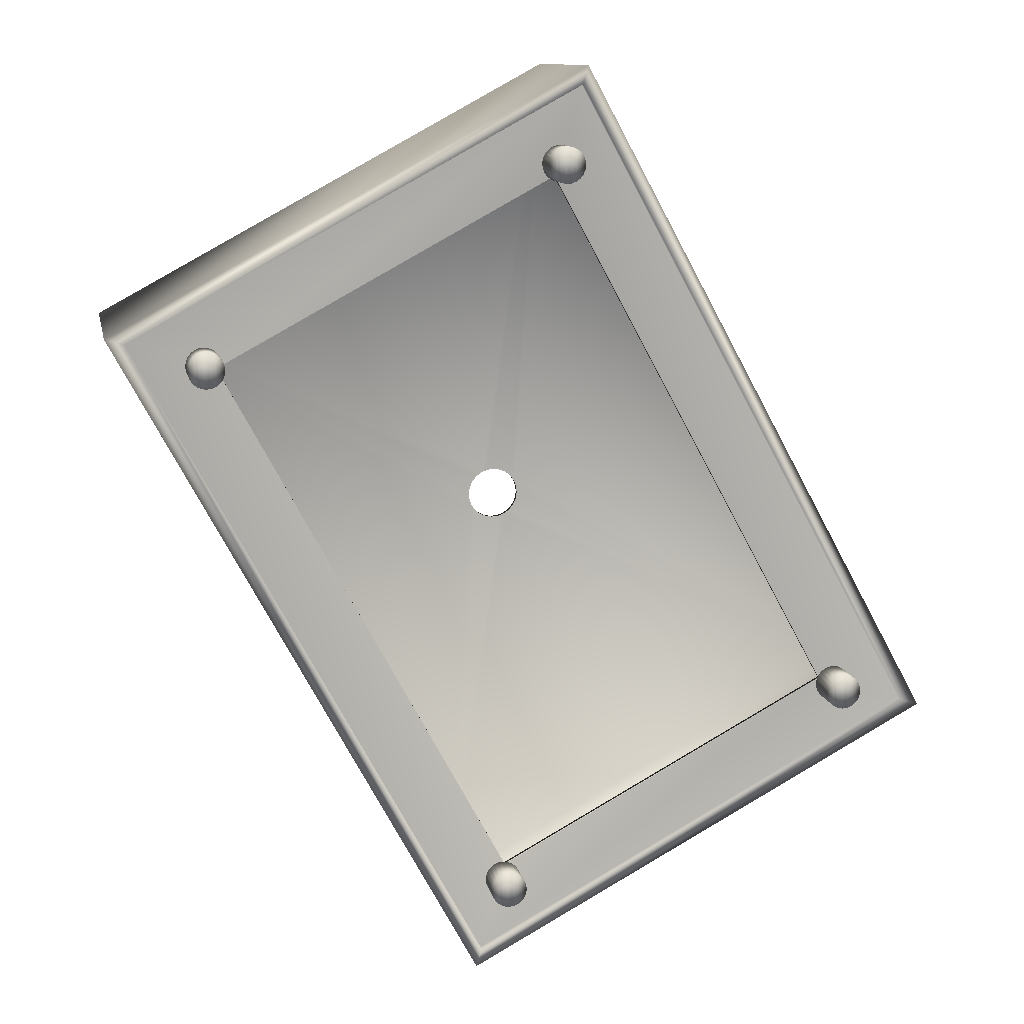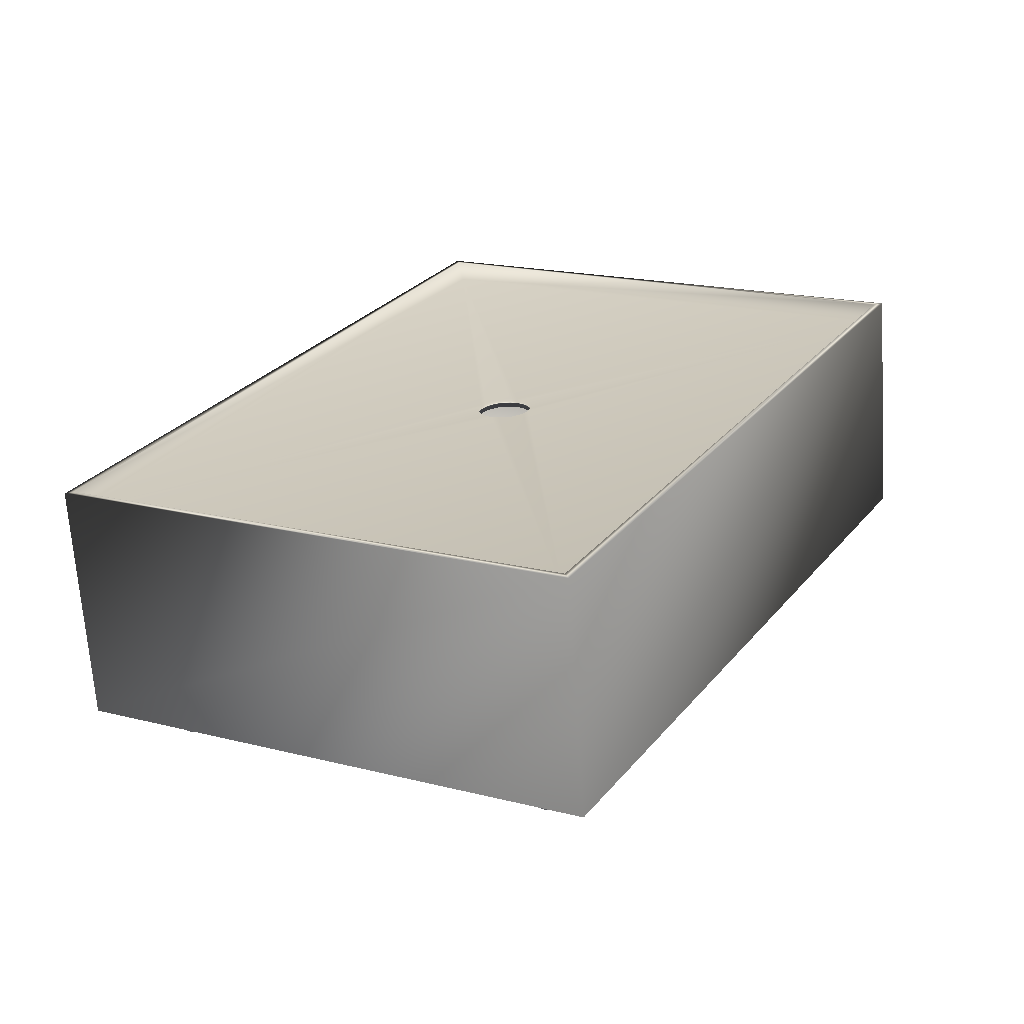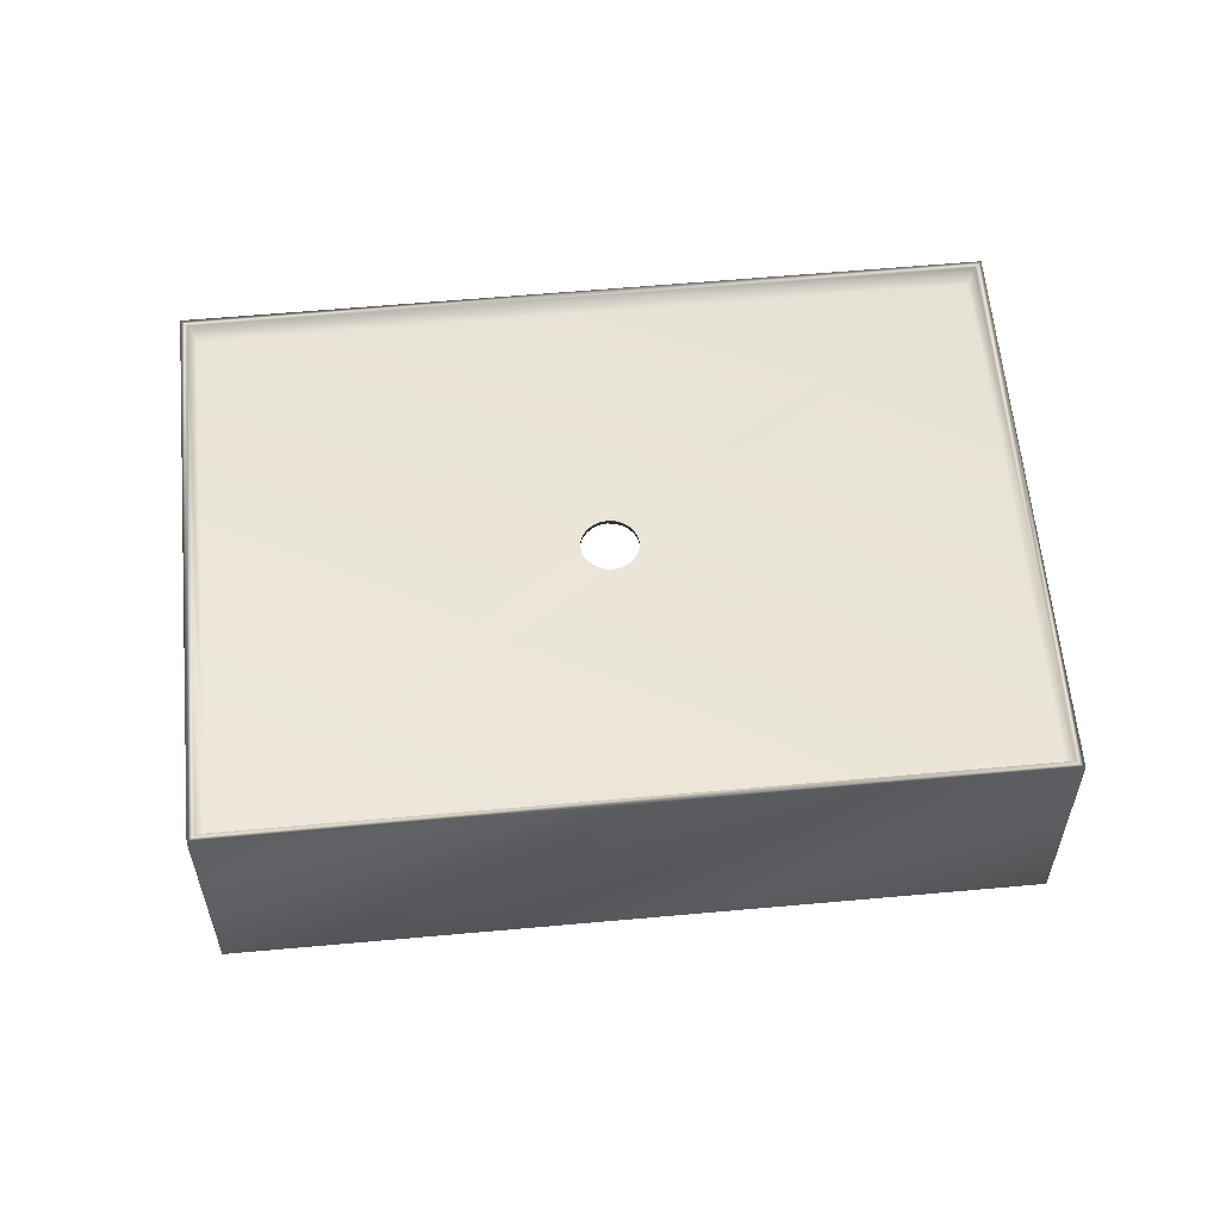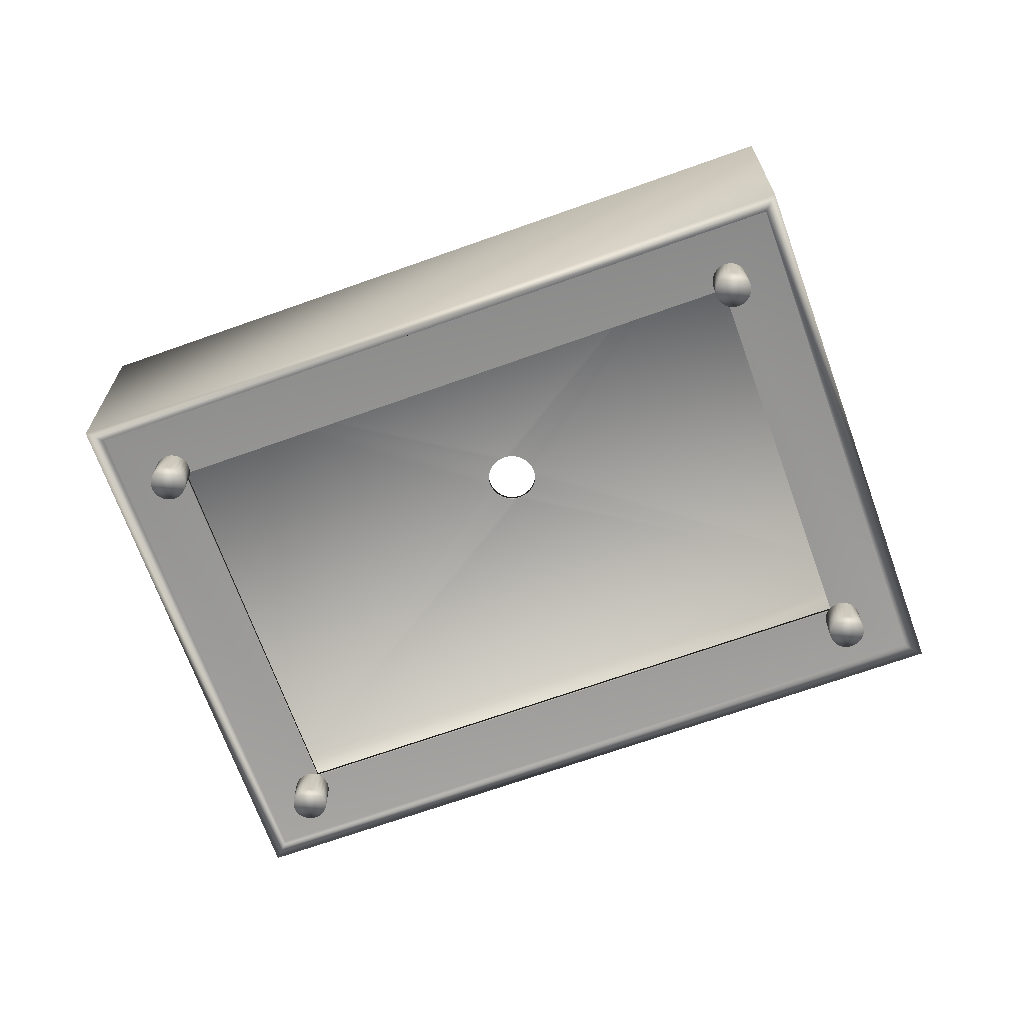
<metadata>
{"format":"obj","ext":"obj","renderer":"f3d","projection":"perspective","resolution":1024,"background":"white","views":[{"elev":11.2,"azim":-11.0,"up":"+Z"},{"elev":-66.6,"azim":-176.2,"up":"+Z"},{"elev":59.5,"azim":-123.8,"up":"+Y"},{"elev":-68.7,"azim":-98.8,"up":"+Y"}]}
</metadata>
<code>
v -56.98 23.93 -159.3
v -56.99 23.93 -159.4
v -57 23.93 -159.3
v -57.01 23.93 -159.4
v -57.02 23.93 -159.3
v -57.02 23.93 -159.4
v -57.03 23.93 -159.3
v -57.04 23.93 -159.4
v -57.04 23.93 -159.3
v -57.04 23.93 -159.4
v -57.05 23.93 -159.4
v -56.96 23.93 -159.4
v -56.96 23.93 -159.3
v -56.94 23.93 -159.4
v -56.94 23.93 -159.3
v -56.92 23.93 -159.4
v -56.92 23.93 -159.3
v -56.91 23.93 -159.4
v -56.9 23.93 -159.3
v -56.89 23.93 -159.4
v -56.89 23.93 -159.3
v -56.88 23.93 -159.4
v -56.88 23.93 -159.3
v -56.88 23.93 -159.4
v -56.92 23.76 -159.4
v -56.94 23.76 -159.4
v -56.96 23.76 -159.4
v -56.99 23.76 -159.4
v -57.01 23.76 -159.4
v -57.02 23.76 -159.4
v -57.04 23.76 -159.4
v -57.04 23.76 -159.4
v -57.05 23.76 -159.4
v -57.04 23.76 -159.3
v -57.03 23.76 -159.3
v -57.02 23.76 -159.3
v -57 23.76 -159.3
v -56.91 23.76 -159.4
v -56.92 23.76 -159.3
v -56.94 23.76 -159.3
v -56.96 23.76 -159.3
v -56.98 23.76 -159.3
v -56.9 23.76 -159.3
v -56.89 23.76 -159.4
v -56.89 23.76 -159.3
v -56.88 23.76 -159.4
v -56.88 23.76 -159.3
v -56.88 23.76 -159.4
v -55.35 23.93 -158.4
v -55.36 23.93 -158.5
v -55.37 23.93 -158.4
v -55.38 23.93 -158.5
v -55.39 23.93 -158.4
v -55.39 23.93 -158.5
v -55.4 23.93 -158.4
v -55.41 23.93 -158.5
v -55.41 23.93 -158.4
v -55.41 23.93 -158.5
v -55.42 23.93 -158.5
v -55.34 23.93 -158.6
v -55.33 23.93 -158.4
v -55.31 23.93 -158.6
v -55.31 23.93 -158.4
v -55.29 23.93 -158.5
v -55.29 23.93 -158.4
v -55.28 23.93 -158.5
v -55.27 23.93 -158.4
v -55.26 23.93 -158.5
v -55.26 23.93 -158.4
v -55.25 23.93 -158.5
v -55.25 23.93 -158.4
v -55.25 23.93 -158.5
v -55.37 23.76 -158.4
v -55.35 23.76 -158.4
v -55.33 23.76 -158.4
v -55.31 23.76 -158.4
v -55.29 23.76 -158.4
v -55.27 23.76 -158.4
v -55.26 23.76 -158.4
v -55.25 23.76 -158.4
v -55.25 23.76 -158.5
v -55.25 23.76 -158.5
v -55.26 23.76 -158.5
v -55.28 23.76 -158.5
v -55.29 23.76 -158.5
v -55.39 23.76 -158.4
v -55.38 23.76 -158.5
v -55.36 23.76 -158.5
v -55.34 23.76 -158.6
v -55.31 23.76 -158.6
v -55.39 23.76 -158.5
v -55.4 23.76 -158.4
v -55.41 23.76 -158.5
v -55.41 23.76 -158.4
v -55.41 23.76 -158.5
v -55.42 23.76 -158.5
v -56.71 23.93 -155.9
v -56.72 23.93 -156
v -56.74 23.93 -155.9
v -56.74 23.93 -156
v -56.75 23.93 -155.9
v -56.76 23.93 -156
v -56.77 23.93 -155.9
v -56.77 23.93 -156
v -56.78 23.93 -155.9
v -56.78 23.93 -156
v -56.78 23.93 -156
v -56.7 23.93 -156
v -56.69 23.93 -155.9
v -56.68 23.93 -156
v -56.67 23.93 -155.9
v -56.66 23.93 -156
v -56.65 23.93 -155.9
v -56.64 23.93 -156
v -56.64 23.93 -155.9
v -56.62 23.93 -156
v -56.62 23.93 -155.9
v -56.62 23.93 -156
v -56.61 23.93 -155.9
v -56.61 23.93 -156
v -56.74 23.76 -155.9
v -56.71 23.76 -155.9
v -56.69 23.76 -155.9
v -56.67 23.76 -155.9
v -56.65 23.76 -155.9
v -56.64 23.76 -155.9
v -56.62 23.76 -155.9
v -56.61 23.76 -155.9
v -56.61 23.76 -156
v -56.62 23.76 -156
v -56.62 23.76 -156
v -56.64 23.76 -156
v -56.66 23.76 -156
v -56.75 23.76 -155.9
v -56.74 23.76 -156
v -56.72 23.76 -156
v -56.7 23.76 -156
v -56.68 23.76 -156
v -56.76 23.76 -156
v -56.77 23.76 -155.9
v -56.77 23.76 -156
v -56.78 23.76 -155.9
v -56.78 23.76 -156
v -56.78 23.76 -156
v -58.34 23.93 -156.8
v -58.35 23.93 -156.9
v -58.36 23.93 -156.8
v -58.37 23.93 -156.9
v -58.38 23.93 -156.8
v -58.39 23.93 -156.9
v -58.4 23.93 -156.8
v -58.4 23.93 -156.9
v -58.4 23.93 -156.8
v -58.41 23.93 -156.9
v -58.41 23.93 -156.8
v -58.33 23.93 -156.9
v -58.32 23.93 -156.8
v -58.31 23.93 -156.9
v -58.3 23.93 -156.8
v -58.29 23.93 -156.9
v -58.28 23.93 -156.8
v -58.27 23.93 -156.9
v -58.26 23.93 -156.8
v -58.25 23.93 -156.9
v -58.25 23.93 -156.8
v -58.25 23.93 -156.9
v -58.24 23.93 -156.8
v -58.24 23.93 -156.8
v -58.36 23.76 -156.8
v -58.34 23.76 -156.8
v -58.32 23.76 -156.8
v -58.3 23.76 -156.8
v -58.28 23.76 -156.8
v -58.26 23.76 -156.8
v -58.25 23.76 -156.8
v -58.24 23.76 -156.8
v -58.24 23.76 -156.8
v -58.25 23.76 -156.9
v -58.25 23.76 -156.9
v -58.27 23.76 -156.9
v -58.29 23.76 -156.9
v -58.38 23.76 -156.8
v -58.37 23.76 -156.9
v -58.35 23.76 -156.9
v -58.33 23.76 -156.9
v -58.31 23.76 -156.9
v -58.39 23.76 -156.9
v -58.4 23.76 -156.8
v -58.4 23.76 -156.9
v -58.4 23.76 -156.8
v -58.41 23.76 -156.9
v -58.41 23.76 -156.8
v -56.94 24.93 -157.7
v -56.94 24.89 -157.7
v -56.92 24.93 -157.7
v -56.92 24.89 -157.7
v -56.89 24.93 -157.8
v -56.89 24.89 -157.8
v -56.86 24.93 -157.8
v -56.86 24.89 -157.8
v -56.83 24.93 -157.8
v -56.83 24.89 -157.8
v -56.8 24.93 -157.8
v -56.8 24.89 -157.8
v -56.77 24.93 -157.8
v -56.77 24.89 -157.8
v -56.74 24.93 -157.7
v -56.74 24.89 -157.7
v -56.72 24.93 -157.7
v -56.72 24.89 -157.7
v -56.71 24.93 -157.7
v -56.71 24.89 -157.7
v -56.7 24.93 -157.7
v -56.7 24.89 -157.7
v -56.71 24.93 -157.6
v -56.71 24.89 -157.6
v -56.72 24.93 -157.6
v -56.72 24.89 -157.6
v -56.95 24.89 -157.7
v -56.95 24.93 -157.7
v -56.95 24.89 -157.7
v -56.95 24.93 -157.7
v -56.95 24.89 -157.6
v -56.95 24.93 -157.6
v -56.94 24.89 -157.6
v -56.94 24.93 -157.6
v -56.92 24.89 -157.6
v -56.92 24.93 -157.6
v -56.89 24.89 -157.5
v -56.89 24.93 -157.5
v -56.86 24.89 -157.5
v -56.86 24.93 -157.5
v -56.83 24.89 -157.5
v -56.83 24.93 -157.5
v -56.79 24.89 -157.5
v -56.79 24.93 -157.5
v -56.76 24.89 -157.6
v -56.76 24.93 -157.6
v -56.74 24.89 -157.6
v -56.74 24.93 -157.6
v -54.98 24.93 -158.6
v -56.59 24.93 -155.6
v -57.07 24.93 -159.7
v -58.68 24.93 -156.7
v -58.68 24.89 -156.7
v -56.59 24.89 -155.6
v -57.07 24.89 -159.7
v -54.98 24.89 -158.6
v -56.59 23.99 -155.6
v -58.68 23.99 -156.7
v -54.98 23.99 -158.6
v -56.95 23.96 -159.3
v -56.95 23.99 -159.3
v -58.27 23.96 -156.9
v -58.27 23.99 -156.9
v -56.59 23.96 -155.6
v -58.68 23.96 -156.7
v -57.07 23.96 -159.7
v -55.39 23.96 -158.5
v -54.98 23.96 -158.6
v -56.71 23.96 -156
v -55.39 23.99 -158.5
v -56.71 23.99 -156
v -57.07 23.99 -159.7
v -58.68 23.93 -156.7
v -57.07 23.93 -159.7
v -56.59 23.93 -155.6
v -54.94 25.01 -158.6
v -56.58 25.01 -155.6
v -54.98 23.93 -158.6
v -58.76 23.93 -156.7
v -58.76 25.01 -156.7
v -57.09 23.93 -159.8
v -57.09 25.01 -159.8
v -56.57 23.93 -155.5
v -56.57 25.01 -155.5
v -54.9 23.93 -158.6
v -54.9 25.01 -158.6
v -57.08 25.01 -159.7
v -58.72 25.01 -156.7
f 1 2 3
f 3 2 4
f 3 4 5
f 5 4 6
f 5 6 7
f 7 6 8
f 7 8 9
f 9 8 10
f 9 10 11
f 2 1 12
f 12 1 13
f 12 13 14
f 14 13 15
f 14 15 16
f 16 15 17
f 16 17 18
f 18 17 19
f 18 19 20
f 20 19 21
f 20 21 22
f 22 21 23
f 22 23 24
f 16 25 14
f 14 25 26
f 14 26 12
f 12 26 27
f 12 27 2
f 2 27 28
f 2 28 4
f 4 28 29
f 4 29 6
f 6 29 30
f 6 30 8
f 8 30 31
f 8 31 10
f 10 31 32
f 10 32 11
f 11 32 33
f 11 33 9
f 9 33 34
f 9 34 7
f 7 34 35
f 7 35 5
f 5 35 36
f 5 36 3
f 3 36 37
f 38 39 25
f 25 39 40
f 25 40 26
f 26 40 41
f 26 41 27
f 27 41 42
f 27 42 28
f 28 42 37
f 28 37 29
f 29 37 36
f 29 36 30
f 30 36 35
f 30 35 31
f 31 35 34
f 31 34 32
f 32 34 33
f 39 38 43
f 43 38 44
f 43 44 45
f 45 44 46
f 45 46 47
f 47 46 48
f 3 37 1
f 1 37 42
f 1 42 13
f 13 42 41
f 13 41 15
f 15 41 40
f 15 40 17
f 17 40 39
f 17 39 19
f 19 39 43
f 19 43 21
f 21 43 45
f 21 45 23
f 23 45 47
f 23 47 24
f 24 47 48
f 24 48 22
f 22 48 46
f 22 46 20
f 20 46 44
f 20 44 18
f 18 44 38
f 18 38 16
f 16 38 25
f 49 50 51
f 51 50 52
f 51 52 53
f 53 52 54
f 53 54 55
f 55 54 56
f 55 56 57
f 57 56 58
f 57 58 59
f 50 49 60
f 60 49 61
f 60 61 62
f 62 61 63
f 62 63 64
f 64 63 65
f 64 65 66
f 66 65 67
f 66 67 68
f 68 67 69
f 68 69 70
f 70 69 71
f 70 71 72
f 51 73 49
f 49 73 74
f 49 74 61
f 61 74 75
f 61 75 63
f 63 75 76
f 63 76 65
f 65 76 77
f 65 77 67
f 67 77 78
f 67 78 69
f 69 78 79
f 69 79 71
f 71 79 80
f 71 80 72
f 72 80 81
f 72 81 70
f 70 81 82
f 70 82 68
f 68 82 83
f 68 83 66
f 66 83 84
f 66 84 64
f 64 84 85
f 86 87 73
f 73 87 88
f 73 88 74
f 74 88 89
f 74 89 75
f 75 89 90
f 75 90 76
f 76 90 85
f 76 85 77
f 77 85 84
f 77 84 78
f 78 84 83
f 78 83 79
f 79 83 82
f 79 82 80
f 80 82 81
f 87 86 91
f 91 86 92
f 91 92 93
f 93 92 94
f 93 94 95
f 95 94 96
f 64 85 62
f 62 85 90
f 62 90 60
f 60 90 89
f 60 89 50
f 50 89 88
f 50 88 52
f 52 88 87
f 52 87 54
f 54 87 91
f 54 91 56
f 56 91 93
f 56 93 58
f 58 93 95
f 58 95 59
f 59 95 96
f 59 96 57
f 57 96 94
f 57 94 55
f 55 94 92
f 55 92 53
f 53 92 86
f 53 86 51
f 51 86 73
f 97 98 99
f 99 98 100
f 99 100 101
f 101 100 102
f 101 102 103
f 103 102 104
f 103 104 105
f 105 104 106
f 105 106 107
f 98 97 108
f 108 97 109
f 108 109 110
f 110 109 111
f 110 111 112
f 112 111 113
f 112 113 114
f 114 113 115
f 114 115 116
f 116 115 117
f 116 117 118
f 118 117 119
f 118 119 120
f 99 121 97
f 97 121 122
f 97 122 109
f 109 122 123
f 109 123 111
f 111 123 124
f 111 124 113
f 113 124 125
f 113 125 115
f 115 125 126
f 115 126 117
f 117 126 127
f 117 127 119
f 119 127 128
f 119 128 120
f 120 128 129
f 120 129 118
f 118 129 130
f 118 130 116
f 116 130 131
f 116 131 114
f 114 131 132
f 114 132 112
f 112 132 133
f 134 135 121
f 121 135 136
f 121 136 122
f 122 136 137
f 122 137 123
f 123 137 138
f 123 138 124
f 124 138 133
f 124 133 125
f 125 133 132
f 125 132 126
f 126 132 131
f 126 131 127
f 127 131 130
f 127 130 128
f 128 130 129
f 135 134 139
f 139 134 140
f 139 140 141
f 141 140 142
f 141 142 143
f 143 142 144
f 112 133 110
f 110 133 138
f 110 138 108
f 108 138 137
f 108 137 98
f 98 137 136
f 98 136 100
f 100 136 135
f 100 135 102
f 102 135 139
f 102 139 104
f 104 139 141
f 104 141 106
f 106 141 143
f 106 143 107
f 107 143 144
f 107 144 105
f 105 144 142
f 105 142 103
f 103 142 140
f 103 140 101
f 101 140 134
f 101 134 99
f 99 134 121
f 145 146 147
f 147 146 148
f 147 148 149
f 149 148 150
f 149 150 151
f 151 150 152
f 151 152 153
f 153 152 154
f 153 154 155
f 146 145 156
f 156 145 157
f 156 157 158
f 158 157 159
f 158 159 160
f 160 159 161
f 160 161 162
f 162 161 163
f 162 163 164
f 164 163 165
f 164 165 166
f 166 165 167
f 166 167 168
f 147 169 145
f 145 169 170
f 145 170 157
f 157 170 171
f 157 171 159
f 159 171 172
f 159 172 161
f 161 172 173
f 161 173 163
f 163 173 174
f 163 174 165
f 165 174 175
f 165 175 167
f 167 175 176
f 167 176 168
f 168 176 177
f 168 177 166
f 166 177 178
f 166 178 164
f 164 178 179
f 164 179 162
f 162 179 180
f 162 180 160
f 160 180 181
f 182 183 169
f 169 183 184
f 169 184 170
f 170 184 185
f 170 185 171
f 171 185 186
f 171 186 172
f 172 186 181
f 172 181 173
f 173 181 180
f 173 180 174
f 174 180 179
f 174 179 175
f 175 179 178
f 175 178 176
f 176 178 177
f 183 182 187
f 187 182 188
f 187 188 189
f 189 188 190
f 189 190 191
f 191 190 192
f 160 181 158
f 158 181 186
f 158 186 156
f 156 186 185
f 156 185 146
f 146 185 184
f 146 184 148
f 148 184 183
f 148 183 150
f 150 183 187
f 150 187 152
f 152 187 189
f 152 189 154
f 154 189 191
f 154 191 155
f 155 191 192
f 155 192 153
f 153 192 190
f 153 190 151
f 151 190 188
f 151 188 149
f 149 188 182
f 149 182 147
f 147 182 169
f 193 194 195
f 195 194 196
f 195 196 197
f 197 196 198
f 197 198 199
f 199 198 200
f 199 200 201
f 201 200 202
f 201 202 203
f 203 202 204
f 203 204 205
f 205 204 206
f 205 206 207
f 207 206 208
f 207 208 209
f 209 208 210
f 209 210 211
f 211 210 212
f 211 212 213
f 213 212 214
f 213 214 215
f 215 214 216
f 215 216 217
f 217 216 218
f 194 193 219
f 219 193 220
f 219 220 221
f 221 220 222
f 221 222 223
f 223 222 224
f 223 224 225
f 225 224 226
f 225 226 227
f 227 226 228
f 227 228 229
f 229 228 230
f 229 230 231
f 231 230 232
f 231 232 233
f 233 232 234
f 233 234 235
f 235 234 236
f 235 236 237
f 237 236 238
f 237 238 239
f 239 238 240
f 239 240 218
f 218 240 217
f 241 217 242
f 242 217 240
f 242 240 238
f 243 205 241
f 241 205 207
f 241 207 209
f 244 193 243
f 243 193 195
f 243 195 197
f 242 230 244
f 244 230 228
f 244 228 226
f 197 199 243
f 243 199 201
f 243 201 203
f 203 205 243
f 209 211 241
f 241 211 213
f 241 213 215
f 215 217 241
f 238 236 242
f 242 236 234
f 242 234 232
f 232 230 242
f 226 224 244
f 244 224 222
f 244 222 220
f 220 193 244
f 245 229 246
f 246 229 231
f 246 231 233
f 247 194 245
f 245 194 219
f 245 219 221
f 248 206 247
f 247 206 204
f 247 204 202
f 246 218 248
f 248 218 216
f 248 216 214
f 214 212 248
f 248 212 210
f 248 210 208
f 208 206 248
f 202 200 247
f 247 200 198
f 247 198 196
f 196 194 247
f 221 223 245
f 245 223 225
f 245 225 227
f 227 229 245
f 233 235 246
f 246 235 237
f 246 237 239
f 239 218 246
f 246 249 245
f 245 249 250
f 248 251 246
f 246 251 249
f 252 253 254
f 254 253 255
f 256 257 254
f 254 257 258
f 254 258 252
f 252 258 259
f 259 258 260
f 259 260 256
f 254 261 256
f 256 261 259
f 259 262 252
f 252 262 253
f 254 255 261
f 261 255 263
f 264 250 255
f 255 250 249
f 255 249 263
f 263 249 262
f 262 249 251
f 262 251 264
f 255 253 264
f 264 253 262
f 261 263 259
f 259 263 262
f 247 264 248
f 248 264 251
f 245 250 247
f 247 250 264
f 257 265 258
f 258 265 266
f 256 267 257
f 257 267 265
f 241 242 268
f 268 242 269
f 260 270 256
f 256 270 267
f 271 272 273
f 273 272 274
f 275 276 271
f 271 276 272
f 273 274 277
f 277 274 278
f 277 278 275
f 275 278 276
f 273 277 270
f 270 277 275
f 270 275 267
f 267 275 265
f 265 275 271
f 265 271 273
f 270 266 273
f 273 266 265
f 258 266 260
f 260 266 270
f 279 243 268
f 268 243 241
f 269 242 280
f 280 242 244
f 272 280 274
f 274 280 279
f 274 279 268
f 272 276 280
f 280 276 269
f 269 276 268
f 268 276 278
f 268 278 274
f 244 243 280
f 280 243 279

</code>
